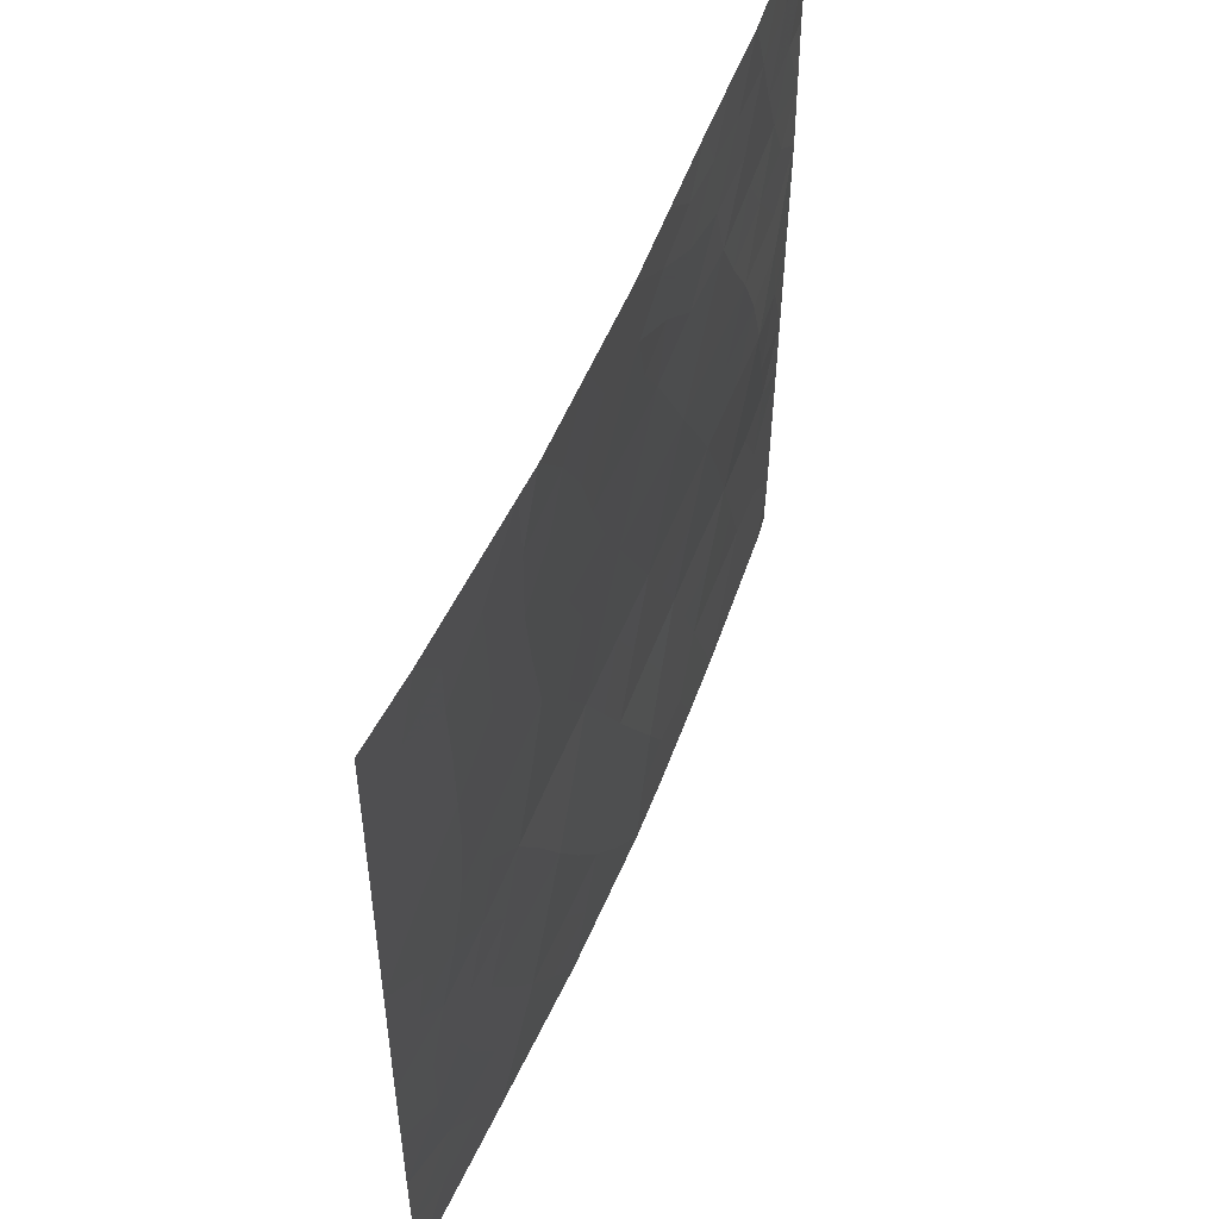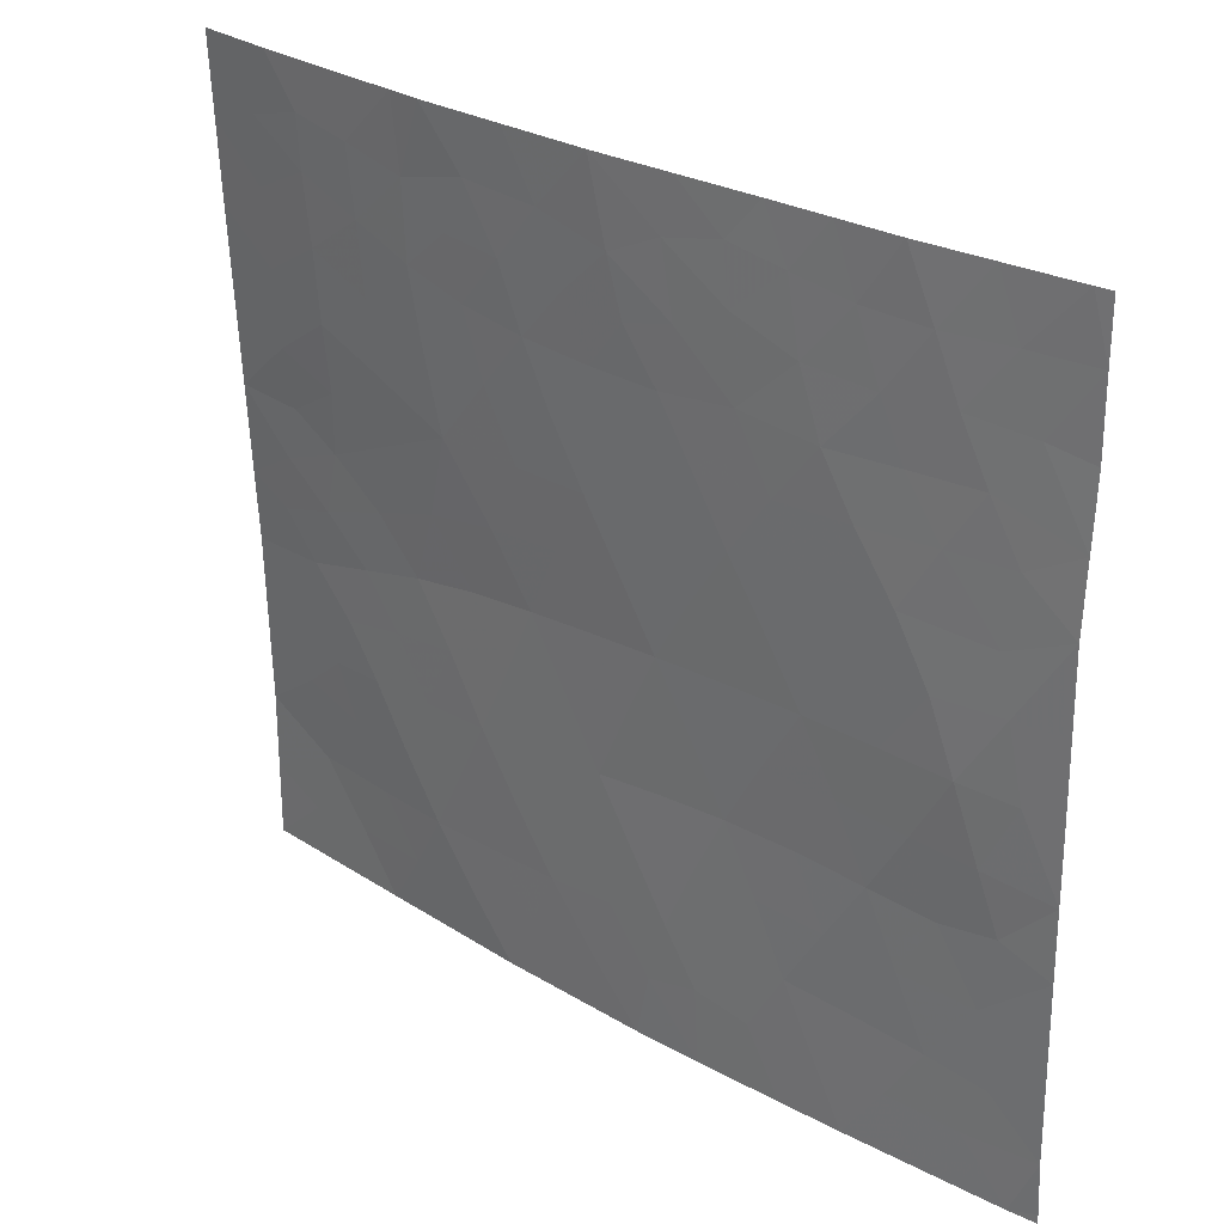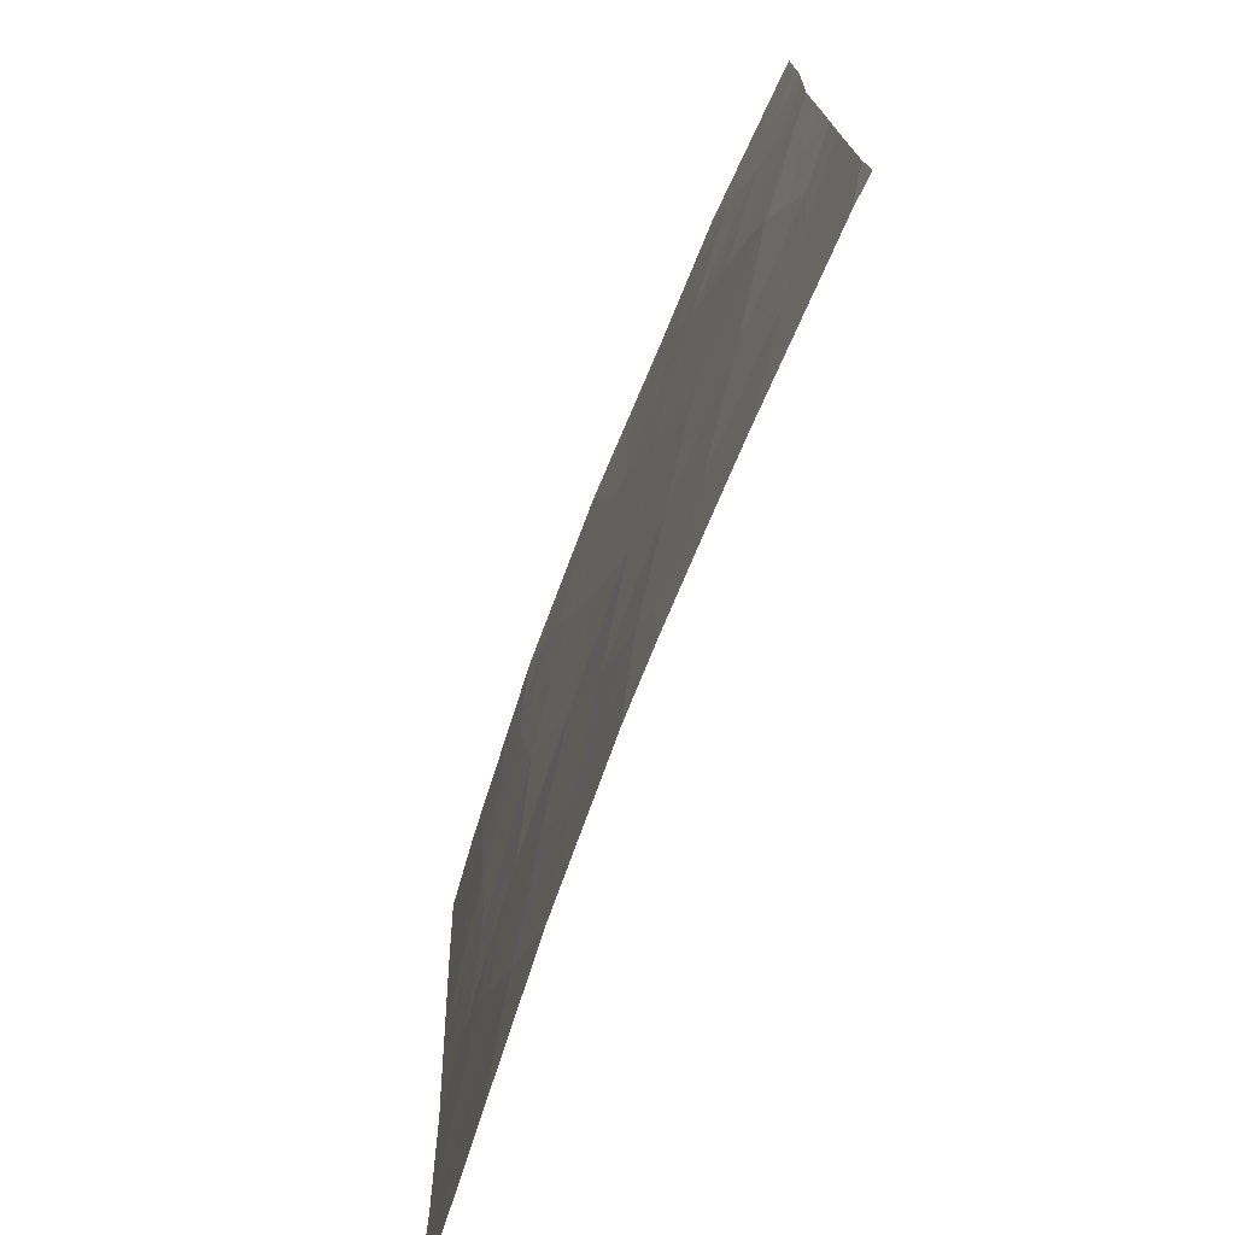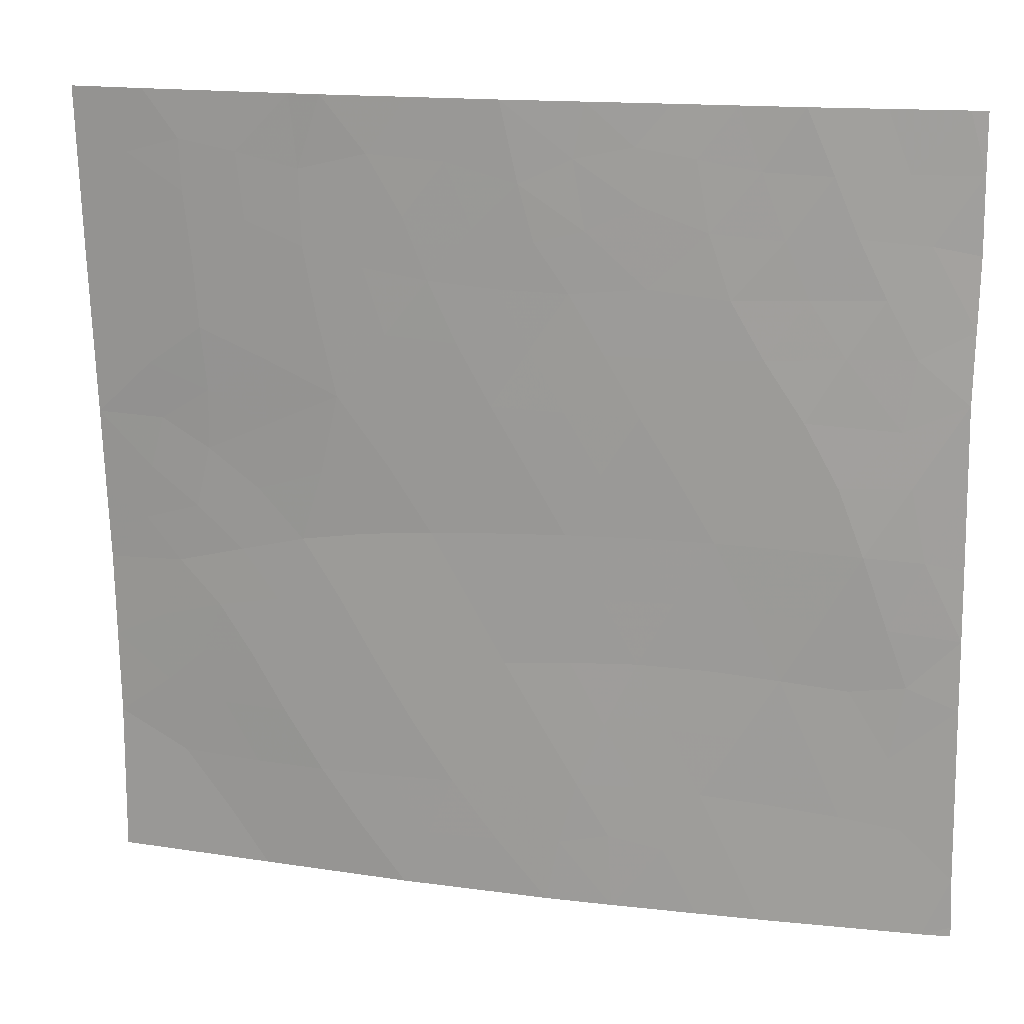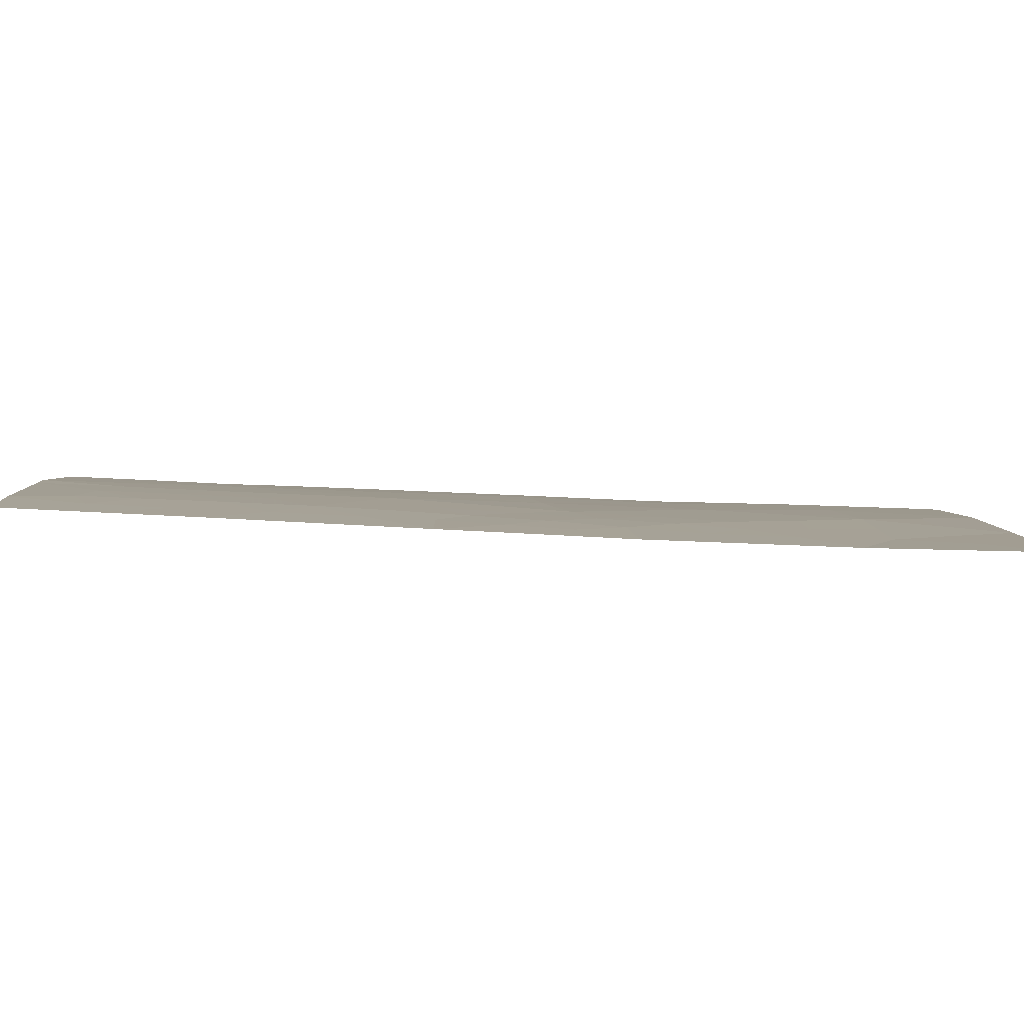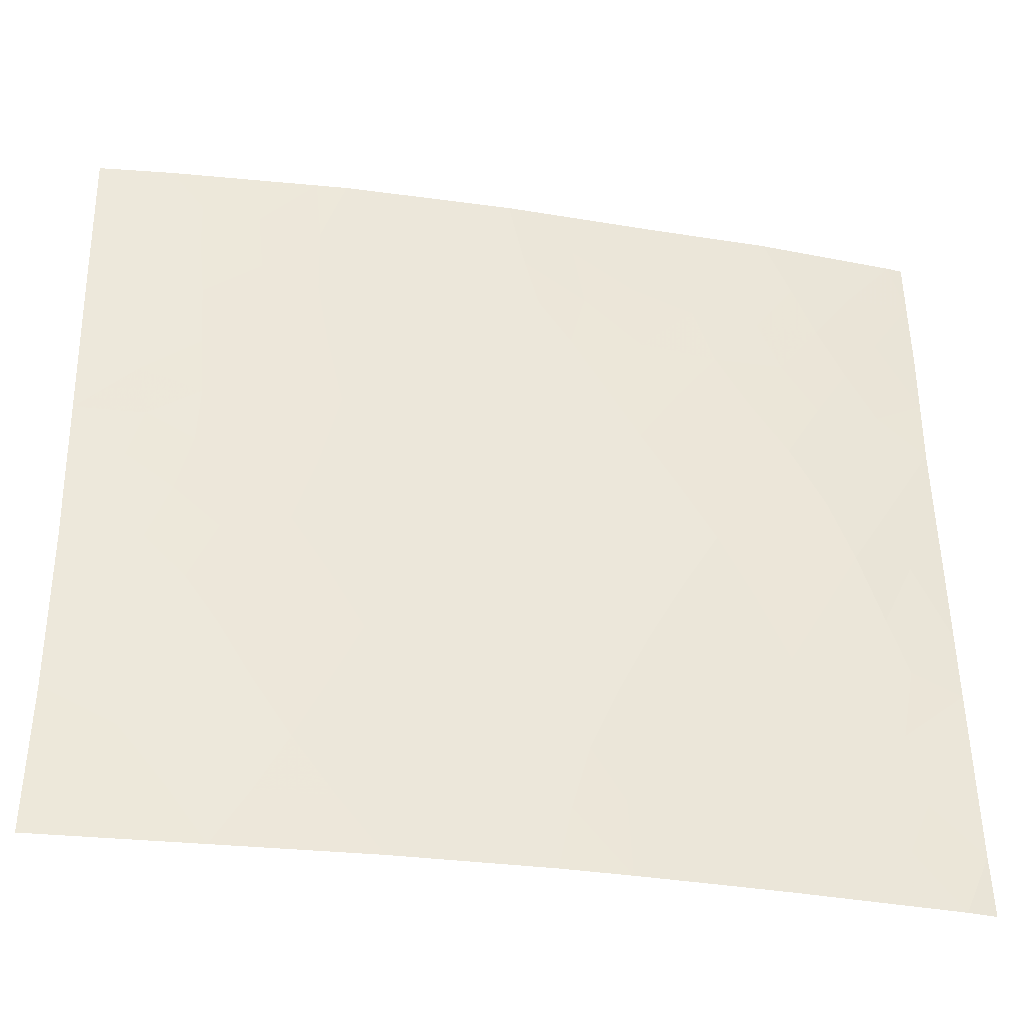
<metadata>
{"format":"obj","ext":"obj","renderer":"f3d","projection":"perspective","resolution":1024,"background":"white","views":[{"elev":53.3,"azim":-106.3,"up":"+Y"},{"elev":29.2,"azim":2.7,"up":"+Y"},{"elev":-73.8,"azim":31.4,"up":"+Y"},{"elev":16.0,"azim":-22.9,"up":"+Y"},{"elev":-36.2,"azim":-92.7,"up":"+Z"},{"elev":-38.7,"azim":-47.6,"up":"+Y"}]}
</metadata>
<code>
v -33.78 -48.27 31.43
v -32.06 -48.3 32.98
v -30.72 -40.59 34.2
v -32.24 -44.62 32.84
v -33.37 -43.32 31.91
v -34.09 -43.69 31.27
v -29.28 -50 35.22
v -26.67 -50 37.13
v -34.68 -44.18 30.72
v -31.81 -42.38 33.29
v -31.04 -50 33.8
v -30.44 -48.25 34.3
v -32.34 -38 32.98
v -32.78 -50 32.31
v -27.94 -38 36.31
v -28.36 -38.6 36.02
v -29.97 -42.38 34.74
v -24.43 -46.48 38.72
v -25.75 -48.25 37.77
v -34.73 -42.89 30.72
v -27.34 -44.2 36.71
v -28.2 -46.13 36.03
v -27.43 -48.09 36.59
v -34.83 -40.35 30.72
v -34.91 -38 30.72
v -34.07 -38 31.49
v -27.25 -40.68 36.83
v -26.38 -42.36 37.46
v -25.65 -44.26 37.97
v -24.46 -44.39 38.72
v -26.13 -38.92 37.63
v -24.44 -39.95 38.72
v -34.61 -50 30.72
v -34.59 -47.73 30.72
v -24.39 -49.1 38.72
v -24.71 -50 38.49
v -26.47 -38 37.4
v -24.66 -38 38.59
v -24.46 -38 38.72
v -24.36 -49.86 38.72
v -29.91 -38 34.9
v -24.5 -42.02 38.72
v -24.35 -50 38.72
v -31.98 -38 33.29
v -34.64 -45.2 30.72
v -33.46 -41.48 31.92
v -29.69 -39.16 35.04
v -29.79 -46.28 34.81
v -31.38 -46.43 33.56
v -29.09 -40.69 35.45
v -26.52 -46.21 37.27
v -32.2 -40.18 33.03
v -30.67 -44.36 34.12
v -25.49 -40.59 38.05
v -28.92 -48.09 35.51
v -28.24 -42.43 36.07
v -29.08 -44.23 35.39
v -32.91 -46.53 32.26
v -32.86 -48.3 32.26
v -33.27 -47.39 31.92
v -32.51 -47.4 32.6
v -32.64 -42.88 32.56
v -32 -43.57 33.08
v -32.77 -43.89 32.41
v -32.99 -44.87 32.2
v -33.54 -44.24 31.75
v -27.86 -49.02 36.28
v -27.04 -49.06 36.87
v -27.44 -50 36.58
v -31.23 -41.42 33.78
v -32.04 -41.21 33.13
v -31.49 -40.45 33.59
v -31.44 -38.81 33.69
v -32.4 -49.16 32.66
v -31.57 -49.16 33.37
v -31.91 -50 33.06
v -32.68 -41.88 32.57
v -33.37 -42.43 31.96
v -34.09 -42.08 31.33
v -33.94 -42.91 31.42
v -33.53 -40.45 31.9
v -34.16 -40.99 31.3
v -34.25 -39.9 31.26
v -29.13 -49.05 35.34
v -29.9 -49.12 34.73
v -29.65 -48.18 34.93
v -34.87 -39.18 30.72
v -34.28 -38.93 31.27
v -33.65 -38.7 31.83
v -26.86 -41.5 37.11
v -27.33 -42.4 36.75
v -27.77 -41.55 36.44
v -28.66 -41.55 35.76
v -28.2 -40.57 36.12
v -32.16 -46.47 32.9
v -32.56 -45.61 32.56
v -31.8 -45.49 33.21
v -30.38 -41.48 34.44
v -29.9 -40.67 34.83
v -29.53 -41.52 35.1
v -24.45 -45.43 38.72
v -25.32 -45.33 38.15
v -24.92 -44.3 38.43
v -25.57 -38 38
v -34.6 -48.87 30.72
v -33.99 -49.25 31.25
v -33.69 -50 31.51
v -33.23 -49.17 31.91
v -32.98 -38.86 32.42
v -33.2 -38 32.24
v -29.12 -42.41 35.4
v -26.93 -38.89 37.05
v -26.19 -49.11 37.47
v -25.3 -49.16 38.09
v -25.69 -50 37.81
v -25.02 -48.38 38.28
v -27.21 -38 36.86
v -25.93 -41.43 37.76
v -27.51 -39.76 36.64
v -28.29 -39.41 36.06
v -25.29 -38.87 38.18
v -25.83 -39.76 37.82
v -24.47 -40.98 38.72
v -25.12 -41.4 38.3
v -25 -39.83 38.36
v -24.48 -43.2 38.72
v -25.12 -43.23 38.32
v -25.96 -43.28 37.75
v -28.93 -38 35.61
v -29.5 -39.97 35.16
v -29.06 -38.79 35.51
v -31.46 -44.46 33.47
v -31.02 -45.41 33.84
v -30.16 -50 34.51
v -30.73 -49.14 34.06
v -30.94 -38 34.1
v -34.78 -41.62 30.72
v -26.47 -44.22 37.36
v -26.88 -43.27 37.07
v -27.37 -46.14 36.64
v -26.98 -47.15 36.92
v -27.8 -47.1 36.32
v -28.59 -47.12 35.75
v -29.36 -47.2 35.16
v -29 -46.19 35.42
v -28.2 -48.06 36.03
v -28.53 -48.88 35.79
v -31.19 -43.39 33.74
v -30.84 -42.38 34.06
v -30.35 -43.34 34.41
v -28.48 -50 35.82
v -33.97 -47.11 31.3
v -28.64 -45.17 35.71
v -28.22 -44.21 36.04
v -27.79 -45.15 36.36
v -34.62 -46.46 30.72
v -34 -46.06 31.28
v -30.92 -47.35 33.92
v -30.58 -46.36 34.19
v -30.13 -47.29 34.55
v -34.18 -44.51 31.16
v -32.24 -39.06 33.03
v -31.69 -39.6 33.46
v -31.02 -39.69 34
v -25.21 -47.28 38.17
v -24.41 -47.79 38.72
v -26.65 -39.83 37.26
v -31.25 -48.28 33.64
v -31.73 -47.39 33.26
v -26.6 -48.16 37.18
v -30.53 -38.89 34.4
v -30.21 -39.82 34.62
v -30.23 -45.33 34.47
v -26.13 -47.24 37.52
v -25.05 -46.18 38.3
v -26.92 -45.18 37
v -26.08 -45.25 37.62
v -27.79 -43.29 36.39
v -32.88 -39.84 32.47
v -32.8 -40.87 32.5
v -24.46 -38.86 38.72
v -28.68 -43.3 35.71
v -29.45 -45.25 35.09
v -29.88 -44.29 34.75
v -29.53 -43.31 35.06
v -33.3 -45.79 31.93
v -33.77 -45.14 31.51
v -27.66 -38.74 36.53
v -26.36 -40.63 37.45
v -33.51 -46.57 31.72
v -25.72 -46.3 37.83
v -33.62 -39.47 31.84
v -28.91 -39.79 35.6
v -25.25 -42.43 38.21
f 59 60 61
f 62 63 64
f 65 66 64
f 67 68 69
f 70 71 72
f 74 75 76
f 77 62 78
f 79 78 80
f 81 82 83
f 84 85 86
f 24 87 83
f 88 89 192
f 90 91 92
f 93 94 92
f 95 96 97
f 98 99 100
f 30 101 103
f 38 121 104
f 105 1 106
f 107 106 108
f 109 89 110
f 74 108 59
f 93 111 100
f 9 20 6
f 113 114 115
f 19 116 114
f 117 37 112
f 181 38 39
f 119 94 120
f 35 40 36
f 121 125 122
f 126 103 127
f 127 128 194
f 36 40 43
f 132 133 97
f 134 135 85
f 136 171 73
f 137 82 79
f 128 138 139
f 140 141 142
f 143 144 145
f 146 67 147
f 148 149 150
f 151 84 147
f 5 6 80
f 1 34 152
f 153 154 155
f 158 159 160
f 187 161 66
f 45 9 161
f 162 73 163
f 164 72 163
f 160 144 86
f 165 166 116
f 75 168 135
f 158 168 169
f 170 113 68
f 171 172 164
f 159 133 173
f 165 174 191
f 176 138 177
f 176 140 155
f 112 167 119
f 139 178 91
f 174 170 141
f 149 70 98
f 99 172 130
f 179 180 81
f 148 132 63
f 71 77 180
f 125 181 32
f 143 142 146
f 162 179 109
f 154 182 178
f 153 145 183
f 183 173 184
f 111 182 185
f 184 150 185
f 186 65 96
f 61 95 169
f 2 59 61
f 59 1 60
f 61 60 58
f 5 62 64
f 62 10 63
f 64 63 4
f 4 65 64
f 65 187 66
f 64 66 5
f 151 67 69
f 67 23 68
f 69 68 8
f 3 70 72
f 70 10 71
f 72 71 52
f 73 44 136
f 44 73 162
f 14 74 76
f 74 2 75
f 76 75 11
f 46 77 78
f 77 10 62
f 78 62 5
f 20 79 80
f 79 46 78
f 80 78 5
f 192 81 83
f 81 46 82
f 83 82 24
f 55 84 86
f 84 7 85
f 86 85 12
f 87 25 88
f 26 88 25
f 88 26 89
f 83 88 192
f 27 90 92
f 90 28 91
f 92 91 56
f 56 93 92
f 93 50 94
f 92 94 27
f 49 95 97
f 95 58 96
f 97 96 4
f 17 98 100
f 98 3 99
f 100 99 50
f 103 101 102
f 101 18 175
f 103 102 29
f 31 104 121
f 104 31 37
f 33 105 106
f 105 34 1
f 14 107 108
f 107 33 106
f 108 106 1
f 13 109 110
f 109 192 89
f 110 89 26
f 2 74 59
f 74 14 108
f 59 108 1
f 50 93 100
f 93 56 111
f 100 111 17
f 8 113 115
f 113 19 114
f 115 114 36
f 35 114 116
f 114 35 36
f 112 188 117
f 27 167 189
f 167 122 189
f 90 118 28
f 119 27 94
f 120 94 193
f 181 121 38
f 31 121 122
f 121 181 125
f 122 125 54
f 32 123 125
f 123 42 124
f 42 194 124
f 124 118 54
f 42 126 127
f 126 30 103
f 127 103 29
f 127 29 128
f 131 193 47
f 4 132 97
f 132 53 133
f 97 133 49
f 66 6 5
f 7 134 85
f 134 11 135
f 85 135 12
f 136 41 171
f 20 137 79
f 137 24 82
f 79 82 46
f 28 128 139
f 128 29 138
f 139 138 21
f 22 140 142
f 140 51 141
f 142 141 23
f 22 143 145
f 143 55 144
f 145 144 48
f 55 146 147
f 146 23 67
f 147 67 151
f 53 148 150
f 148 10 149
f 150 149 17
f 151 7 84
f 147 84 55
f 80 6 20
f 60 152 190
f 22 153 155
f 153 57 154
f 155 154 21
f 34 156 152
f 156 45 157
f 12 158 160
f 158 49 159
f 160 159 48
f 187 45 161
f 66 161 6
f 161 9 6
f 52 162 163
f 162 13 44
f 73 164 163
f 164 3 72
f 163 72 52
f 12 160 86
f 160 48 144
f 86 144 55
f 19 165 116
f 165 18 166
f 116 166 35
f 122 54 189
f 11 75 135
f 75 2 168
f 135 168 12
f 49 158 169
f 158 12 168
f 169 168 2
f 23 170 68
f 170 19 113
f 68 113 8
f 73 171 164
f 171 47 172
f 164 172 3
f 48 159 173
f 159 49 133
f 173 133 53
f 18 165 175
f 165 19 174
f 51 176 177
f 176 21 138
f 177 138 29
f 21 176 155
f 176 51 140
f 155 140 22
f 16 188 120
f 112 31 167
f 119 167 27
f 47 171 41
f 28 139 91
f 139 21 178
f 91 178 56
f 51 174 141
f 174 19 170
f 141 170 23
f 17 149 98
f 149 10 70
f 98 70 3
f 29 102 177
f 102 175 191
f 50 99 130
f 99 3 172
f 130 172 47
f 192 179 81
f 179 52 180
f 81 180 46
f 10 148 63
f 148 53 132
f 63 132 4
f 52 71 180
f 71 10 77
f 180 77 46
f 55 143 146
f 143 22 142
f 146 142 23
f 13 162 109
f 162 52 179
f 109 179 192
f 21 154 178
f 154 57 182
f 178 182 56
f 57 153 183
f 153 22 145
f 183 145 48
f 57 183 184
f 183 48 173
f 184 173 53
f 17 111 185
f 111 56 182
f 185 182 57
f 57 184 185
f 184 53 150
f 185 150 17
f 186 157 187
f 58 186 96
f 186 187 65
f 96 65 4
f 2 61 169
f 61 58 95
f 169 95 49
f 152 157 190
f 101 175 102
f 31 112 37
f 152 156 157
f 157 45 187
f 167 31 122
f 83 87 88
f 15 188 16
f 90 189 118
f 15 16 129
f 1 152 60
f 165 191 175
f 188 15 117
f 27 189 90
f 189 54 118
f 129 131 41
f 60 190 58
f 51 191 174
f 188 112 119
f 177 191 51
f 191 177 102
f 16 131 129
f 190 157 186
f 131 47 41
f 58 190 186
f 120 193 131
f 16 120 131
f 120 188 119
f 193 94 50
f 130 193 50
f 193 130 47
f 123 124 54
f 125 123 54
f 194 42 127
f 194 118 124
f 118 194 28
f 194 128 28

</code>
